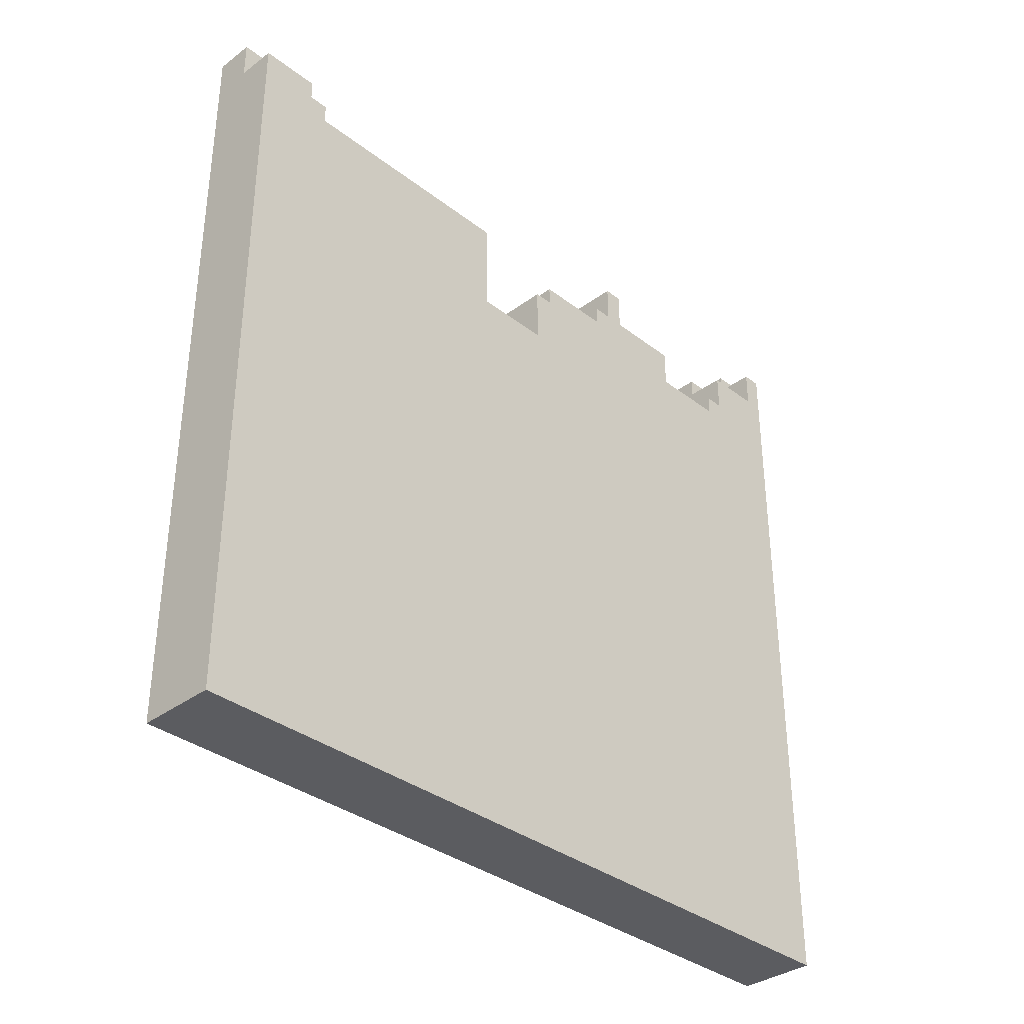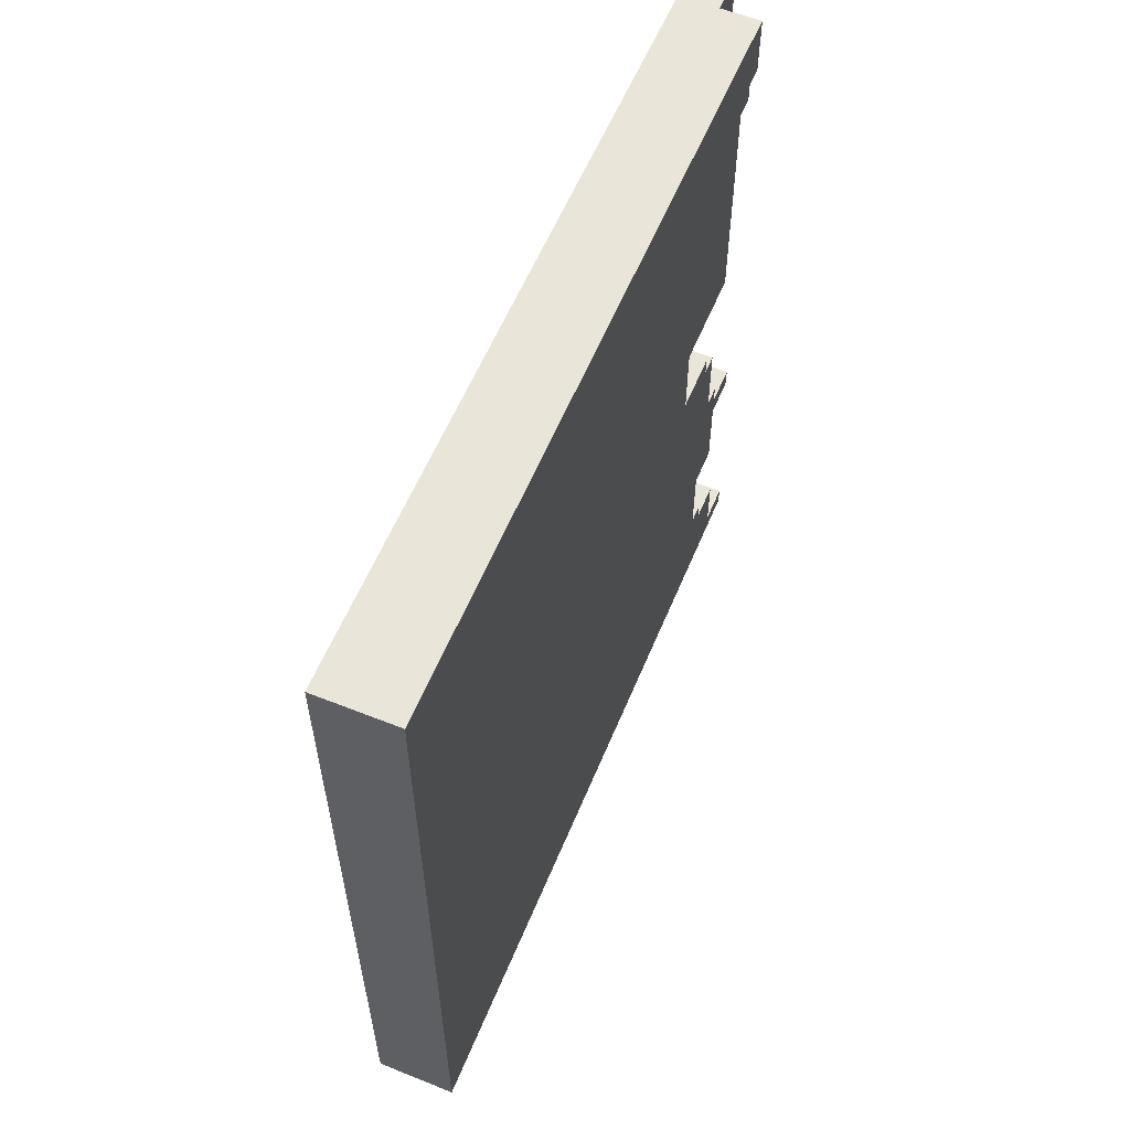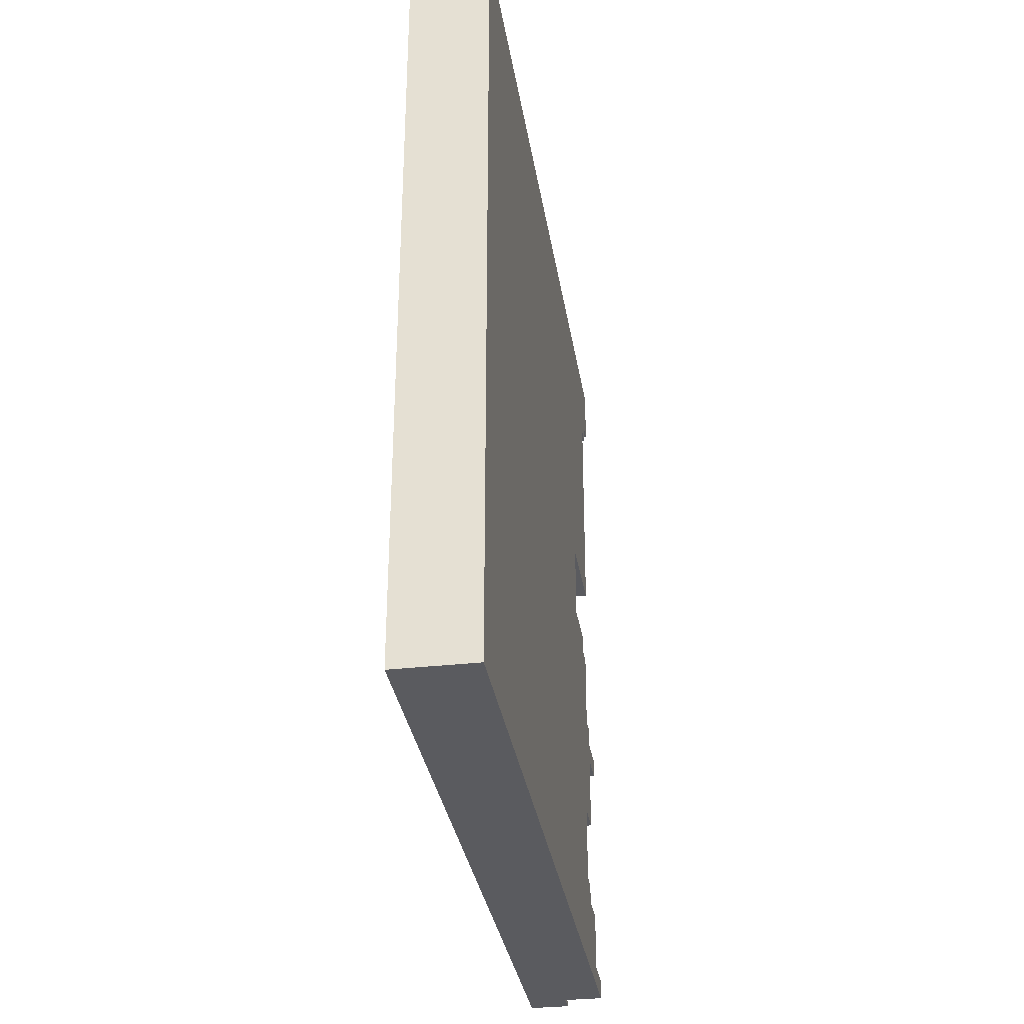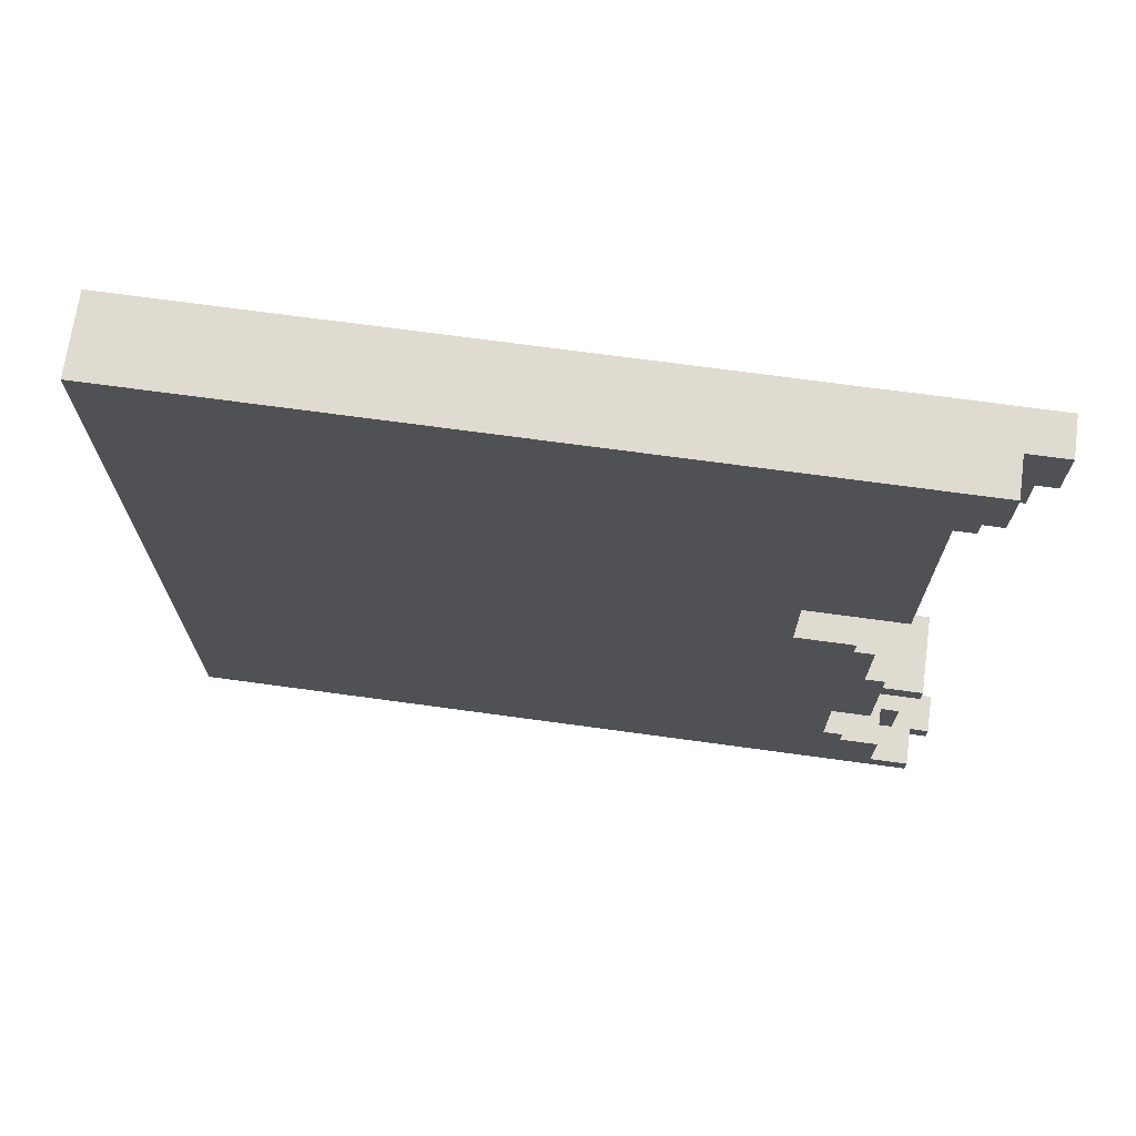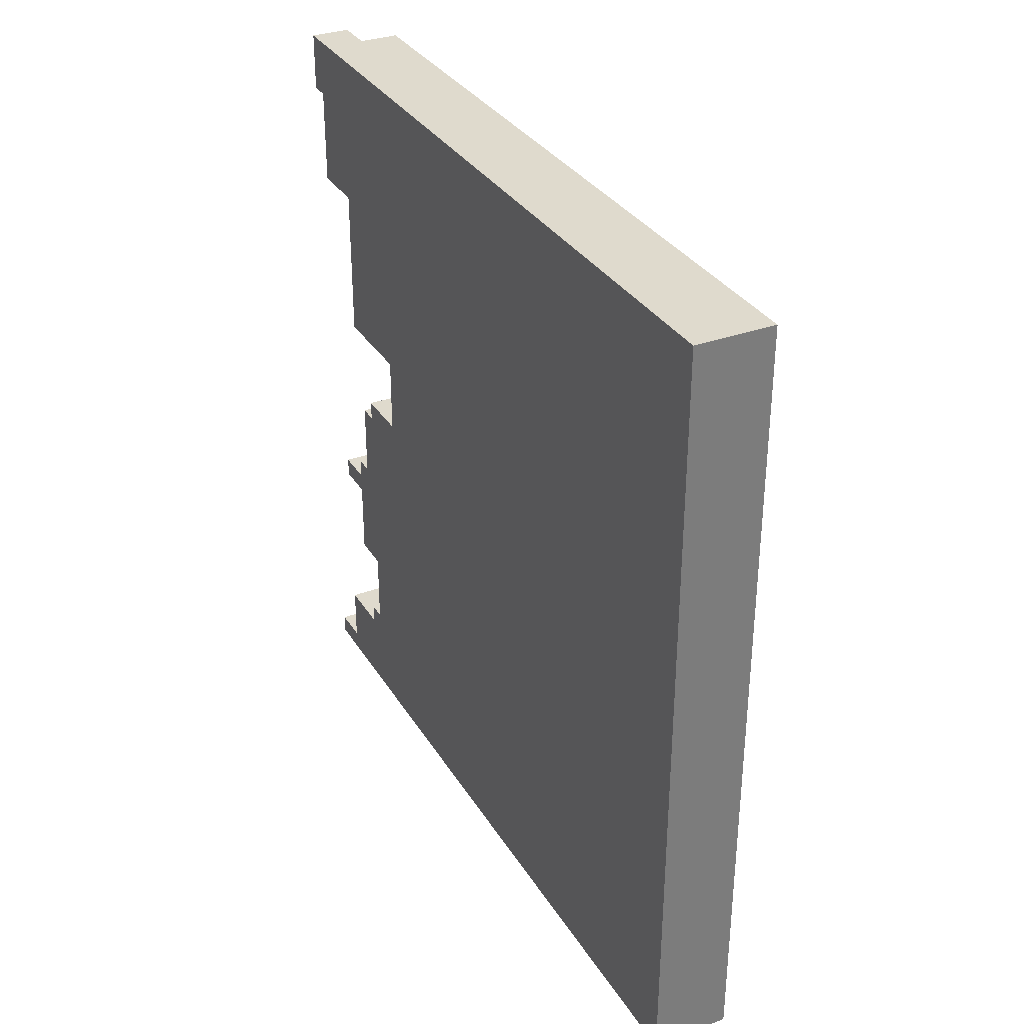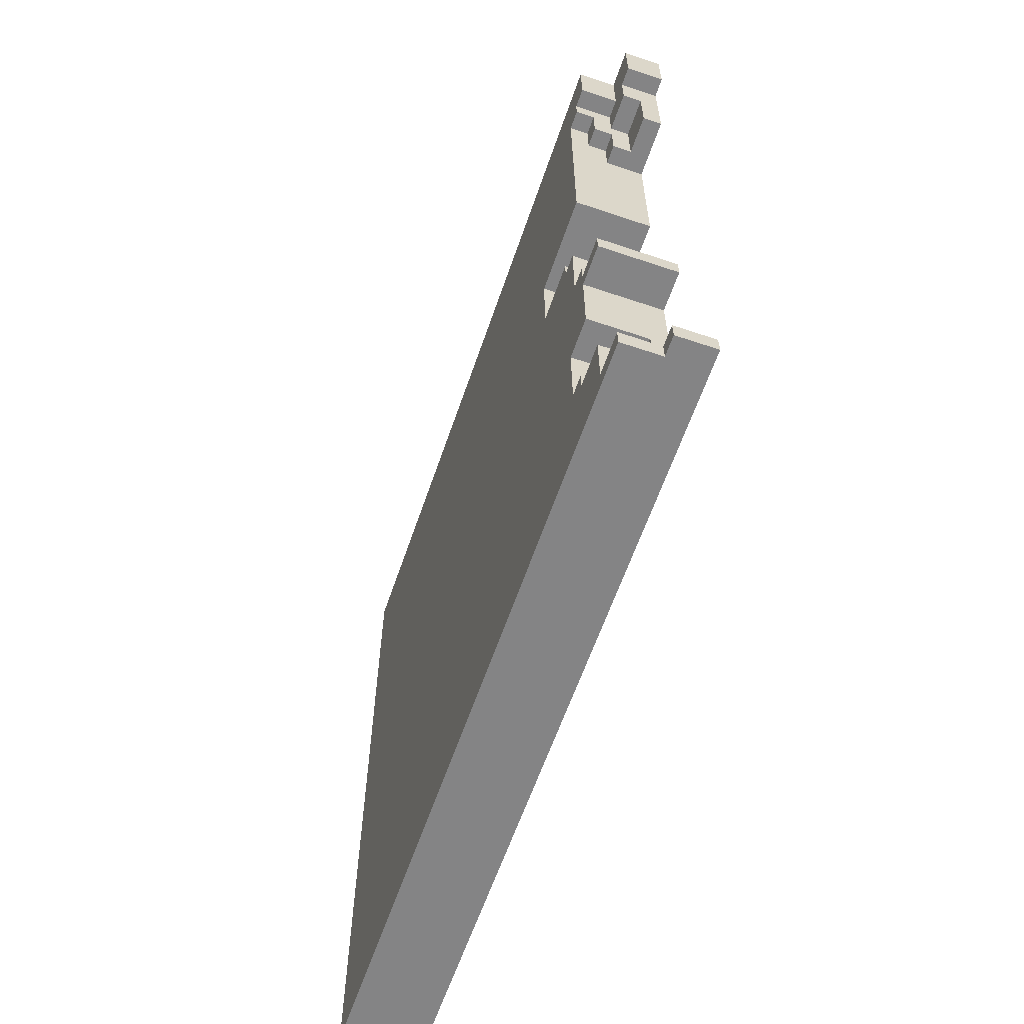
<metadata>
{"format":"obj","ext":"obj","renderer":"f3d","projection":"perspective","resolution":1024,"background":"white","views":[{"elev":-35.2,"azim":44.5,"up":"+Y"},{"elev":58.4,"azim":22.4,"up":"+Z"},{"elev":-32.8,"azim":8.9,"up":"+Z"},{"elev":70.2,"azim":97.8,"up":"+Z"},{"elev":32.8,"azim":-26.9,"up":"+Z"},{"elev":-61.5,"azim":161.1,"up":"+Z"}]}
</metadata>
<code>
v 2 39 -20
v 2 0 -20
v -2 0 -20
v -2 39 -20
v 2 36 4
v 2 31 4
v -2 31 4
v -2 36 4
v 2 36 -11
v 2 34 -11
v -2 34 -11
v -2 36 -11
v 2 38 -7
v 2 36 -7
v -2 36 -7
v -2 38 -7
v -1 39 12
v -1 37 12
v -2 37 12
v -2 39 12
v 0 39 15
v 0 37 15
v -1 37 15
v -1 39 15
v 0 40 -20
v 0 39 -20
v -2 40 -20
v 0 37 12
v 0 36 12
v -2 36 12
v 0 40 17
v 0 39 17
v -2 39 17
v -2 40 17
v 2 38 17
v 2 37 17
v 0 37 17
v 0 38 17
v 1 37 14
v 1 36 14
v 0 36 14
v 0 37 14
v 2 37 16
v 2 36 16
v 1 36 16
v 1 37 16
v -2 38 20
v -2 0 20
v 2 0 20
v 2 38 20
v -2 34 0
v -2 31 0
v 2 31 0
v 2 34 0
v -2 37 -16
v -2 35 -16
v 2 35 -16
v 2 37 -16
v -2 38 -6
v -2 36 -6
v 2 36 -6
v 2 38 -6
v -2 40 20
v 0 38 20
v 0 40 20
v -2 39 -19
v -2 38 -19
v 2 38 -19
v 2 39 -19
v -2 35 -15
v -2 34 -15
v 2 34 -15
v 2 35 -15
v -2 36 -5
v -2 35 -5
v 2 35 -5
v 2 36 -5
v -2 35 -1
v -2 34 -1
v 2 34 -1
v 2 35 -1
v -2 40 -19
v 0 39 -19
v 0 40 -19
v 0 38 -19
v 0 37 -19
v 2 37 -19
v -2 38 -16
v 0 37 -16
v 0 38 -16
v -2 31 -20
v -2 31 20
v -2 36 20
v -2 34 -20
v -2 39 20
v -2 38 -20
v -2 35 -20
v -2 35 -11
v 2 31 20
v 2 31 -20
v 2 36 20
v 2 34 -20
v 2 35 -20
v 2 37 -20
v 2 35 -11
v 0 39 20
v 0 38 15
v 2 37 20
v 2 36 12
v -2 39 15
v 2 36 14
v -1 37 14
v 1 37 15
v 0 37 16
g outsidewall
f 1 2 3 4
f 5 6 7 8
f 9 10 11 12
f 13 14 15 16
f 17 18 19 20
f 21 22 23 24
f 25 26 4 27
f 28 29 30 19
f 31 32 33 34
f 35 36 37 38
f 39 40 41 42
f 43 44 45 46
f 47 48 49 50
f 51 52 53 54
f 55 56 57 58
f 59 60 61 62
f 63 47 64 65
f 66 67 68 69
f 70 71 72 73
f 74 75 76 77
f 78 79 80 81
f 82 66 83 84
f 85 86 87 68
f 88 55 89 90
f 91 3 48 92
f 8 7 92 93
f 94 91 52 51
f 20 30 93 95
f 96 97 56 88
f 27 96 67 82
f 16 15 60 59
f 98 11 79 78
f 97 94 71 70
f 12 98 75 74
f 34 33 95 63
f 99 49 2 100
f 101 99 6 5
f 54 53 100 102
f 58 57 103 104
f 24 23 18 17
f 69 87 104 1
f 62 61 14 13
f 81 80 10 105
f 73 72 102 103
f 77 76 105 9
f 106 64 107 21
f 90 89 86 85
f 108 101 44 43
f 65 106 32 31
f 50 108 36 35
f 42 41 29 28
f 46 45 40 39
f 38 37 22 107
f 84 83 26 25
f 8 30 109 5
f 71 11 10 72
f 12 15 14 9
f 75 78 81 76
f 52 7 6 53
f 67 88 90 85
f 86 89 58 87
f 34 63 65 31
f 38 64 50 35
f 20 110 24 17
f 29 41 111 109
f 110 33 32 21
f 18 112 42 28
f 40 45 44 111
f 56 70 73 57
f 16 59 62 13
f 60 74 77 61
f 79 51 54 80
f 27 82 84 25
f 26 83 69 1
f 112 23 113 39
f 114 37 36 43
f 22 114 46 113
f 48 3 2 49

</code>
